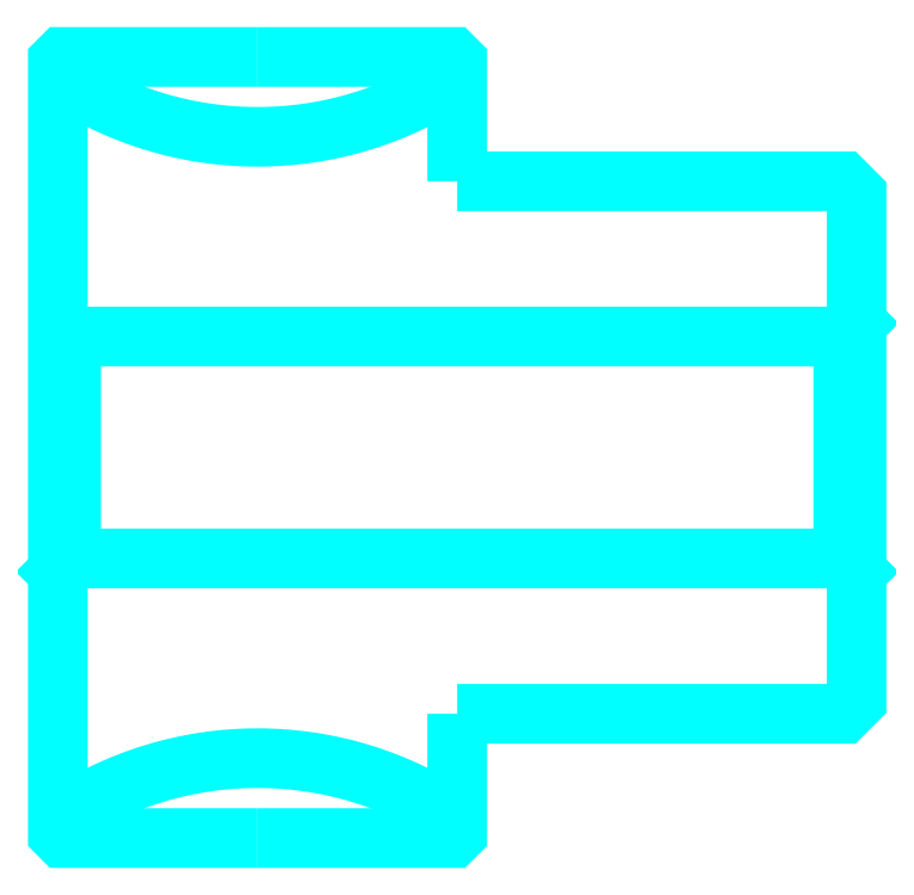
<metadata>
{"format":"dxf","ext":"dxf","renderer":"ezdxf+matplotlib","layout":"modelspace","background":"white","min_lineweight":24,"dpi":150}
</metadata>
<code>
0
SECTION
2
ENTITIES
0
ARC
8
0
10
34.05
20
49.7
30
0
40
8
50
235.8
51
304.2
0
ARC
8
0
10
34.05
20
19.7
30
0
40
8
50
55.77
51
124.2
0
LINE
8
0
10
47.55
20
37.5
30
0
11
47.25
21
37.2
31
0
0
LINE
8
0
10
47.55
20
31.9
30
0
11
47.25
21
32.2
31
0
0
LINE
8
0
10
29.55
20
31.9
30
0
11
29.85
21
32.2
31
0
0
POLYLINE
8
0
66
1
10
0
20
0
30
0
70
2
0
VERTEX
8
0
10
34.05
20
43.5
30
0
70
0
0
VERTEX
8
0
10
29.65
20
43.5
30
0
70
0
0
VERTEX
8
0
10
29.55
20
43.4
30
0
70
0
0
VERTEX
8
0
10
29.55
20
31.9
30
0
70
0
0
SEQEND
8
0
0
POLYLINE
8
0
66
1
10
0
20
0
30
0
70
2
0
VERTEX
8
0
10
29.55
20
31.9
30
0
70
0
0
VERTEX
8
0
10
29.55
20
26
30
0
70
0
0
VERTEX
8
0
10
29.65
20
25.9
30
0
70
0
0
VERTEX
8
0
10
34.05
20
25.9
30
0
70
0
0
SEQEND
8
0
0
POLYLINE
8
0
66
1
10
0
20
0
30
0
70
2
0
VERTEX
8
0
10
29.55
20
37.5
30
0
70
0
0
VERTEX
8
0
10
29.85
20
37.2
30
0
70
0
0
VERTEX
8
0
10
29.85
20
32.2
30
0
70
0
0
VERTEX
8
0
10
47.25
20
32.2
30
0
70
0
0
VERTEX
8
0
10
47.25
20
37.2
30
0
70
0
0
VERTEX
8
0
10
29.85
20
37.2
30
0
70
0
0
SEQEND
8
0
0
POLYLINE
8
0
66
1
10
0
20
0
30
0
70
2
0
VERTEX
8
0
10
34.05
20
25.9
30
0
70
0
0
VERTEX
8
0
10
38.45
20
25.9
30
0
70
0
0
VERTEX
8
0
10
38.55
20
26
30
0
70
0
0
VERTEX
8
0
10
38.55
20
28.7
30
0
70
0
0
SEQEND
8
0
0
POLYLINE
8
0
66
1
10
0
20
0
30
0
70
2
0
VERTEX
8
0
10
38.55
20
40.7
30
0
70
0
0
VERTEX
8
0
10
38.55
20
43.4
30
0
70
0
0
VERTEX
8
0
10
38.45
20
43.5
30
0
70
0
0
VERTEX
8
0
10
34.05
20
43.5
30
0
70
0
0
SEQEND
8
0
0
POLYLINE
8
0
66
1
10
0
20
0
30
0
70
2
0
VERTEX
8
0
10
38.55
20
28.7
30
0
70
0
0
VERTEX
8
0
10
47.25
20
28.7
30
0
70
0
0
VERTEX
8
0
10
47.55
20
29
30
0
70
0
0
VERTEX
8
0
10
47.55
20
40.4
30
0
70
0
0
VERTEX
8
0
10
47.25
20
40.7
30
0
70
0
0
VERTEX
8
0
10
38.55
20
40.7
30
0
70
0
0
SEQEND
8
0
0
ENDSEC
0
EOF

</code>
